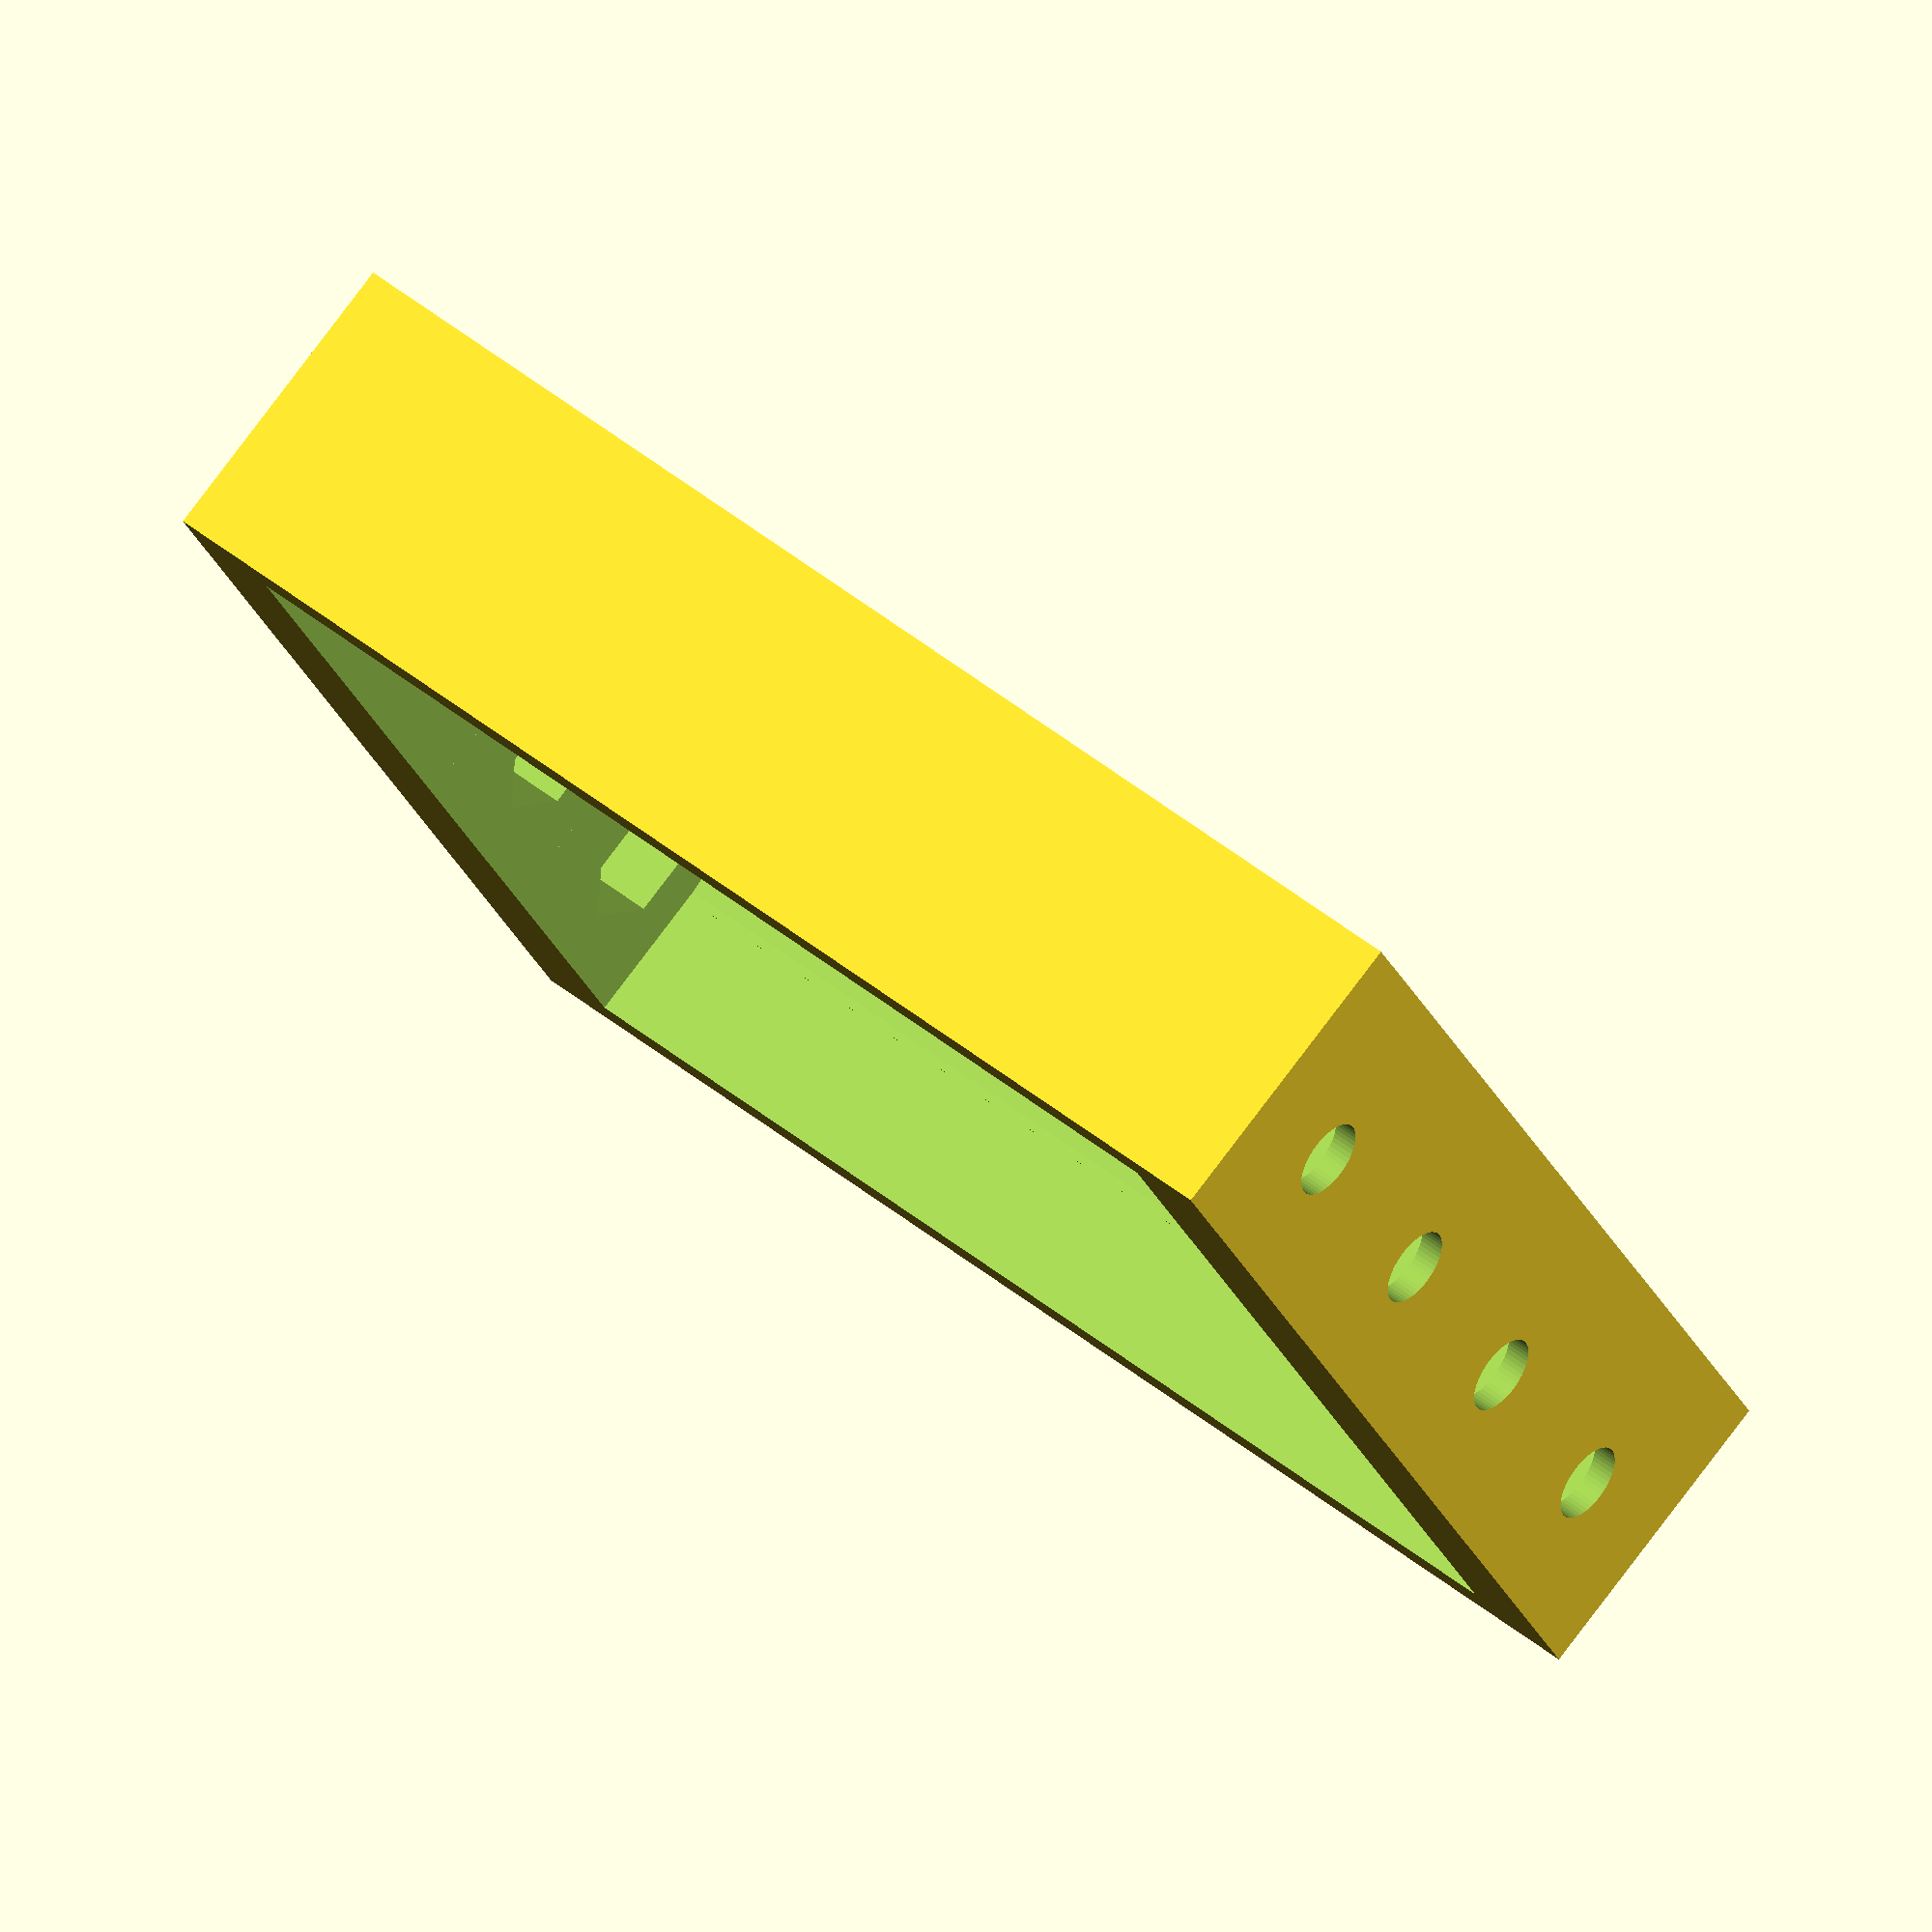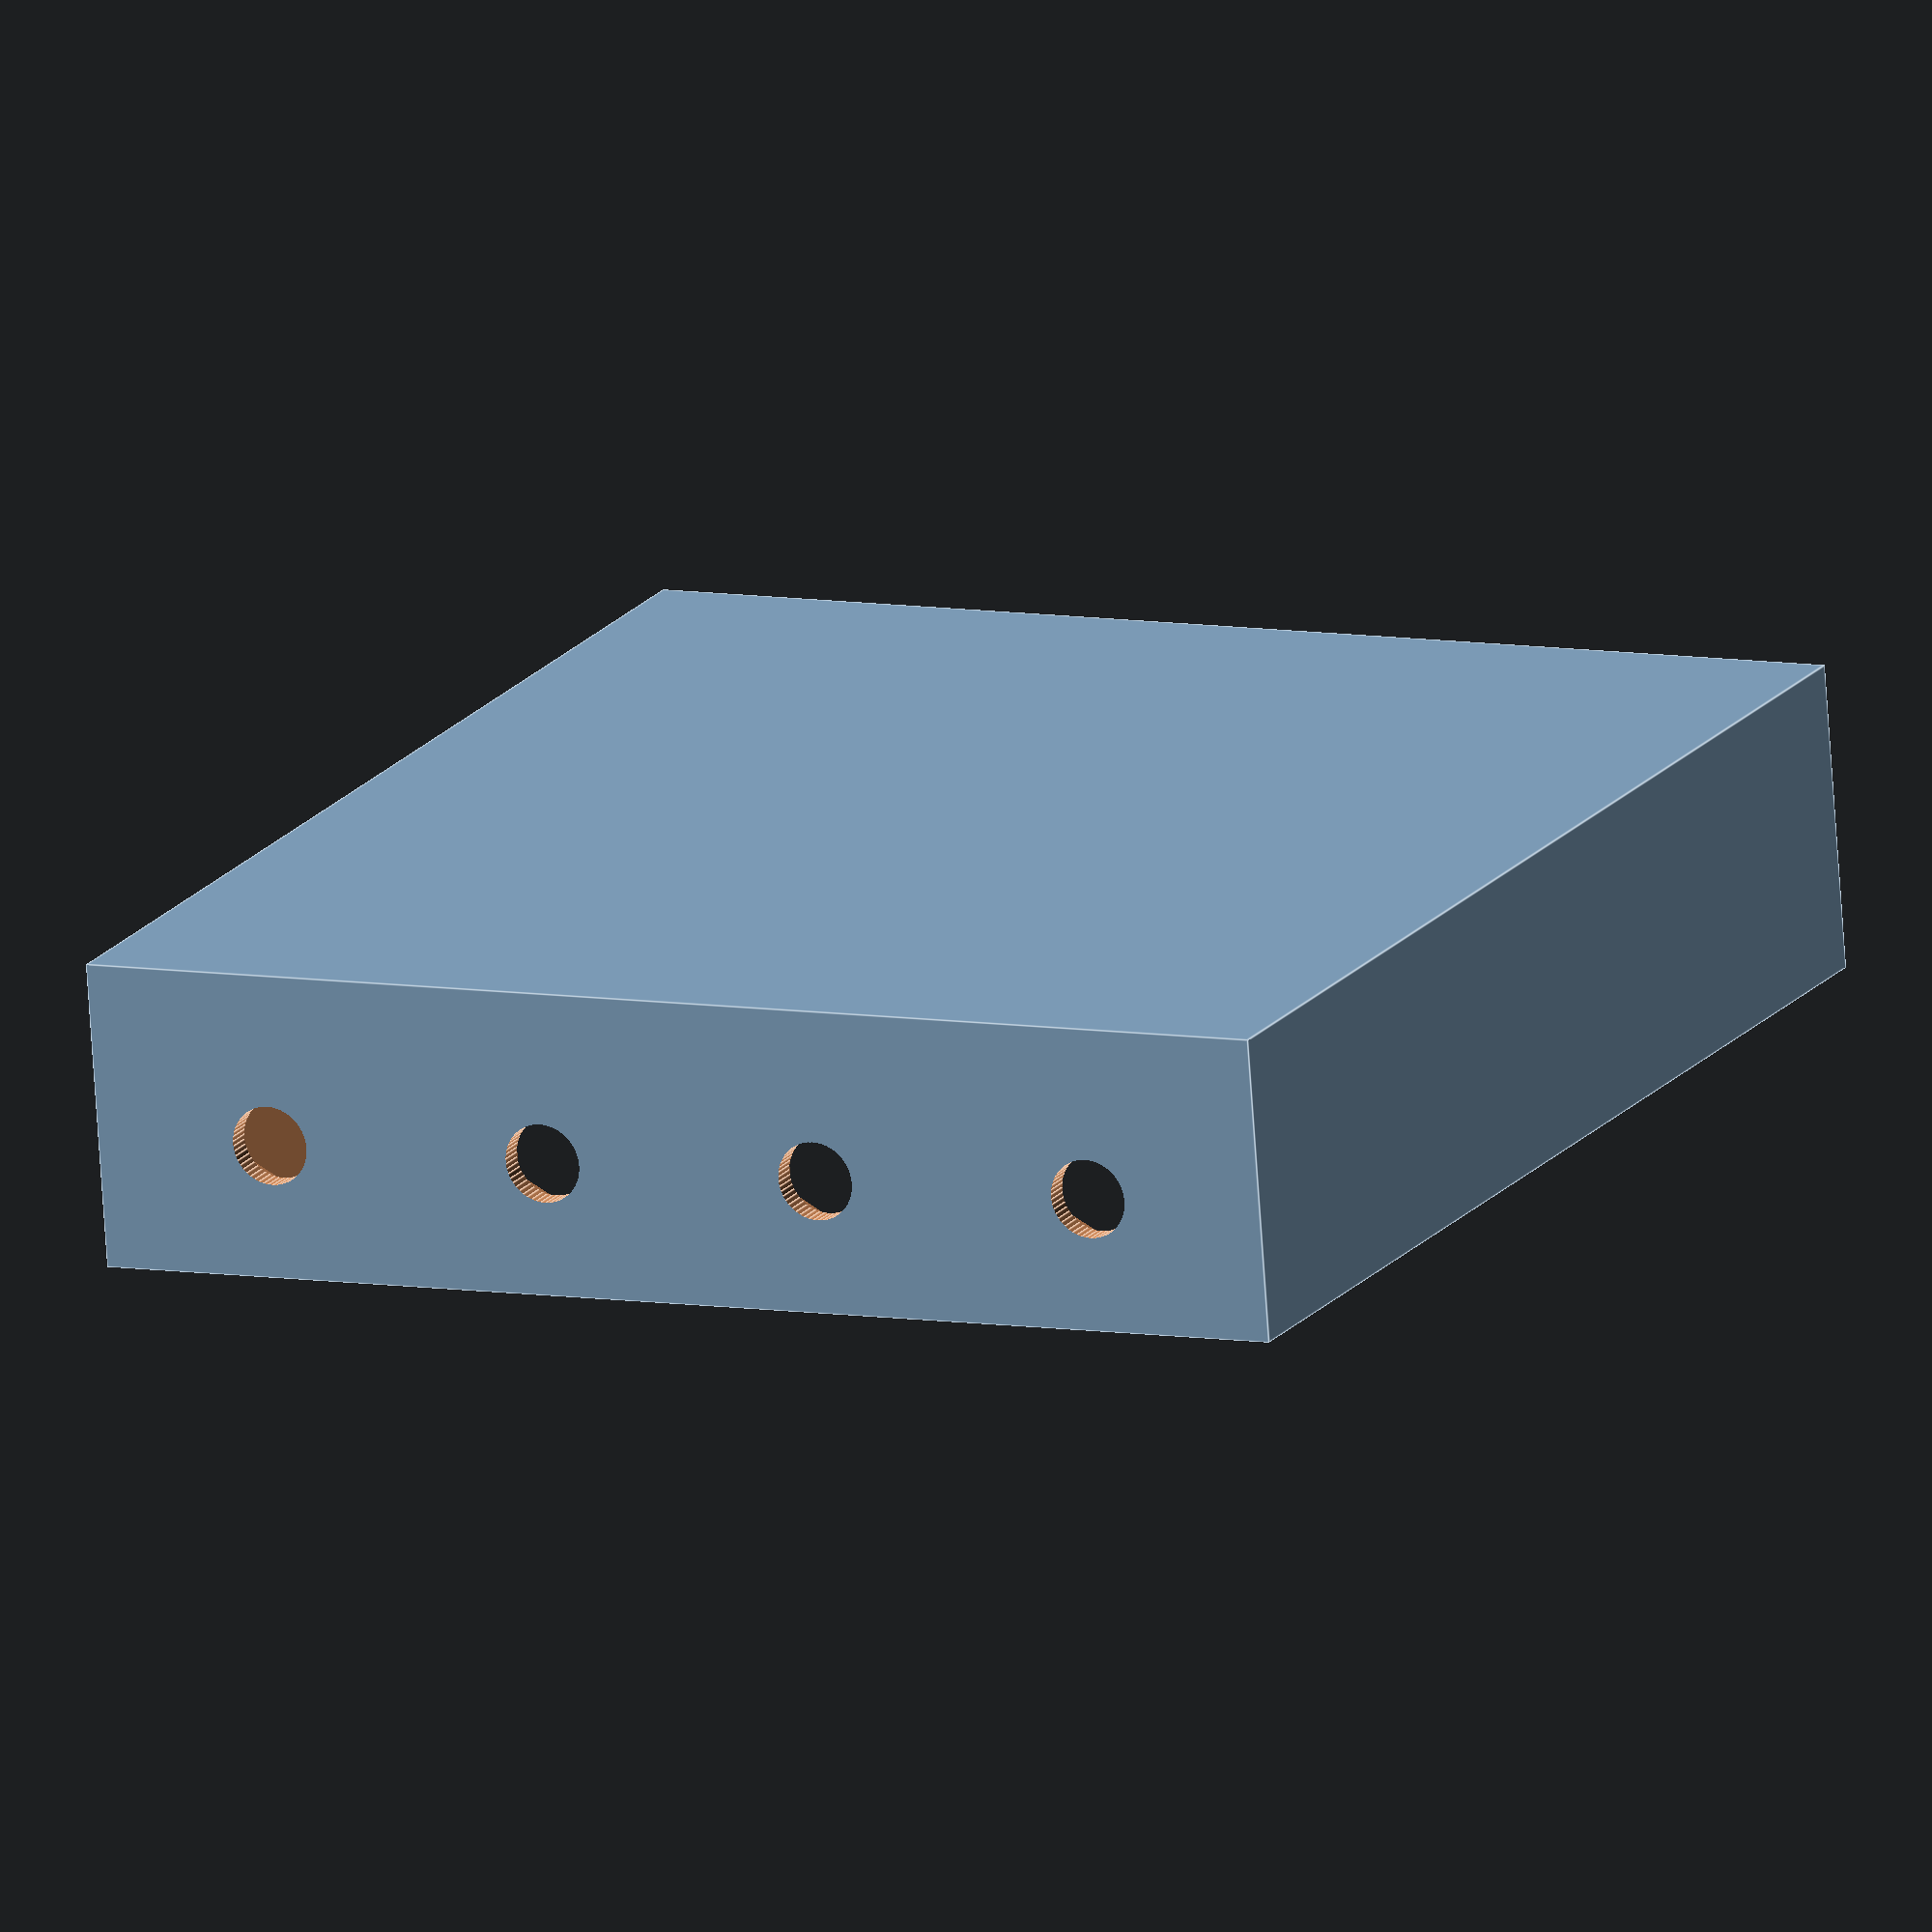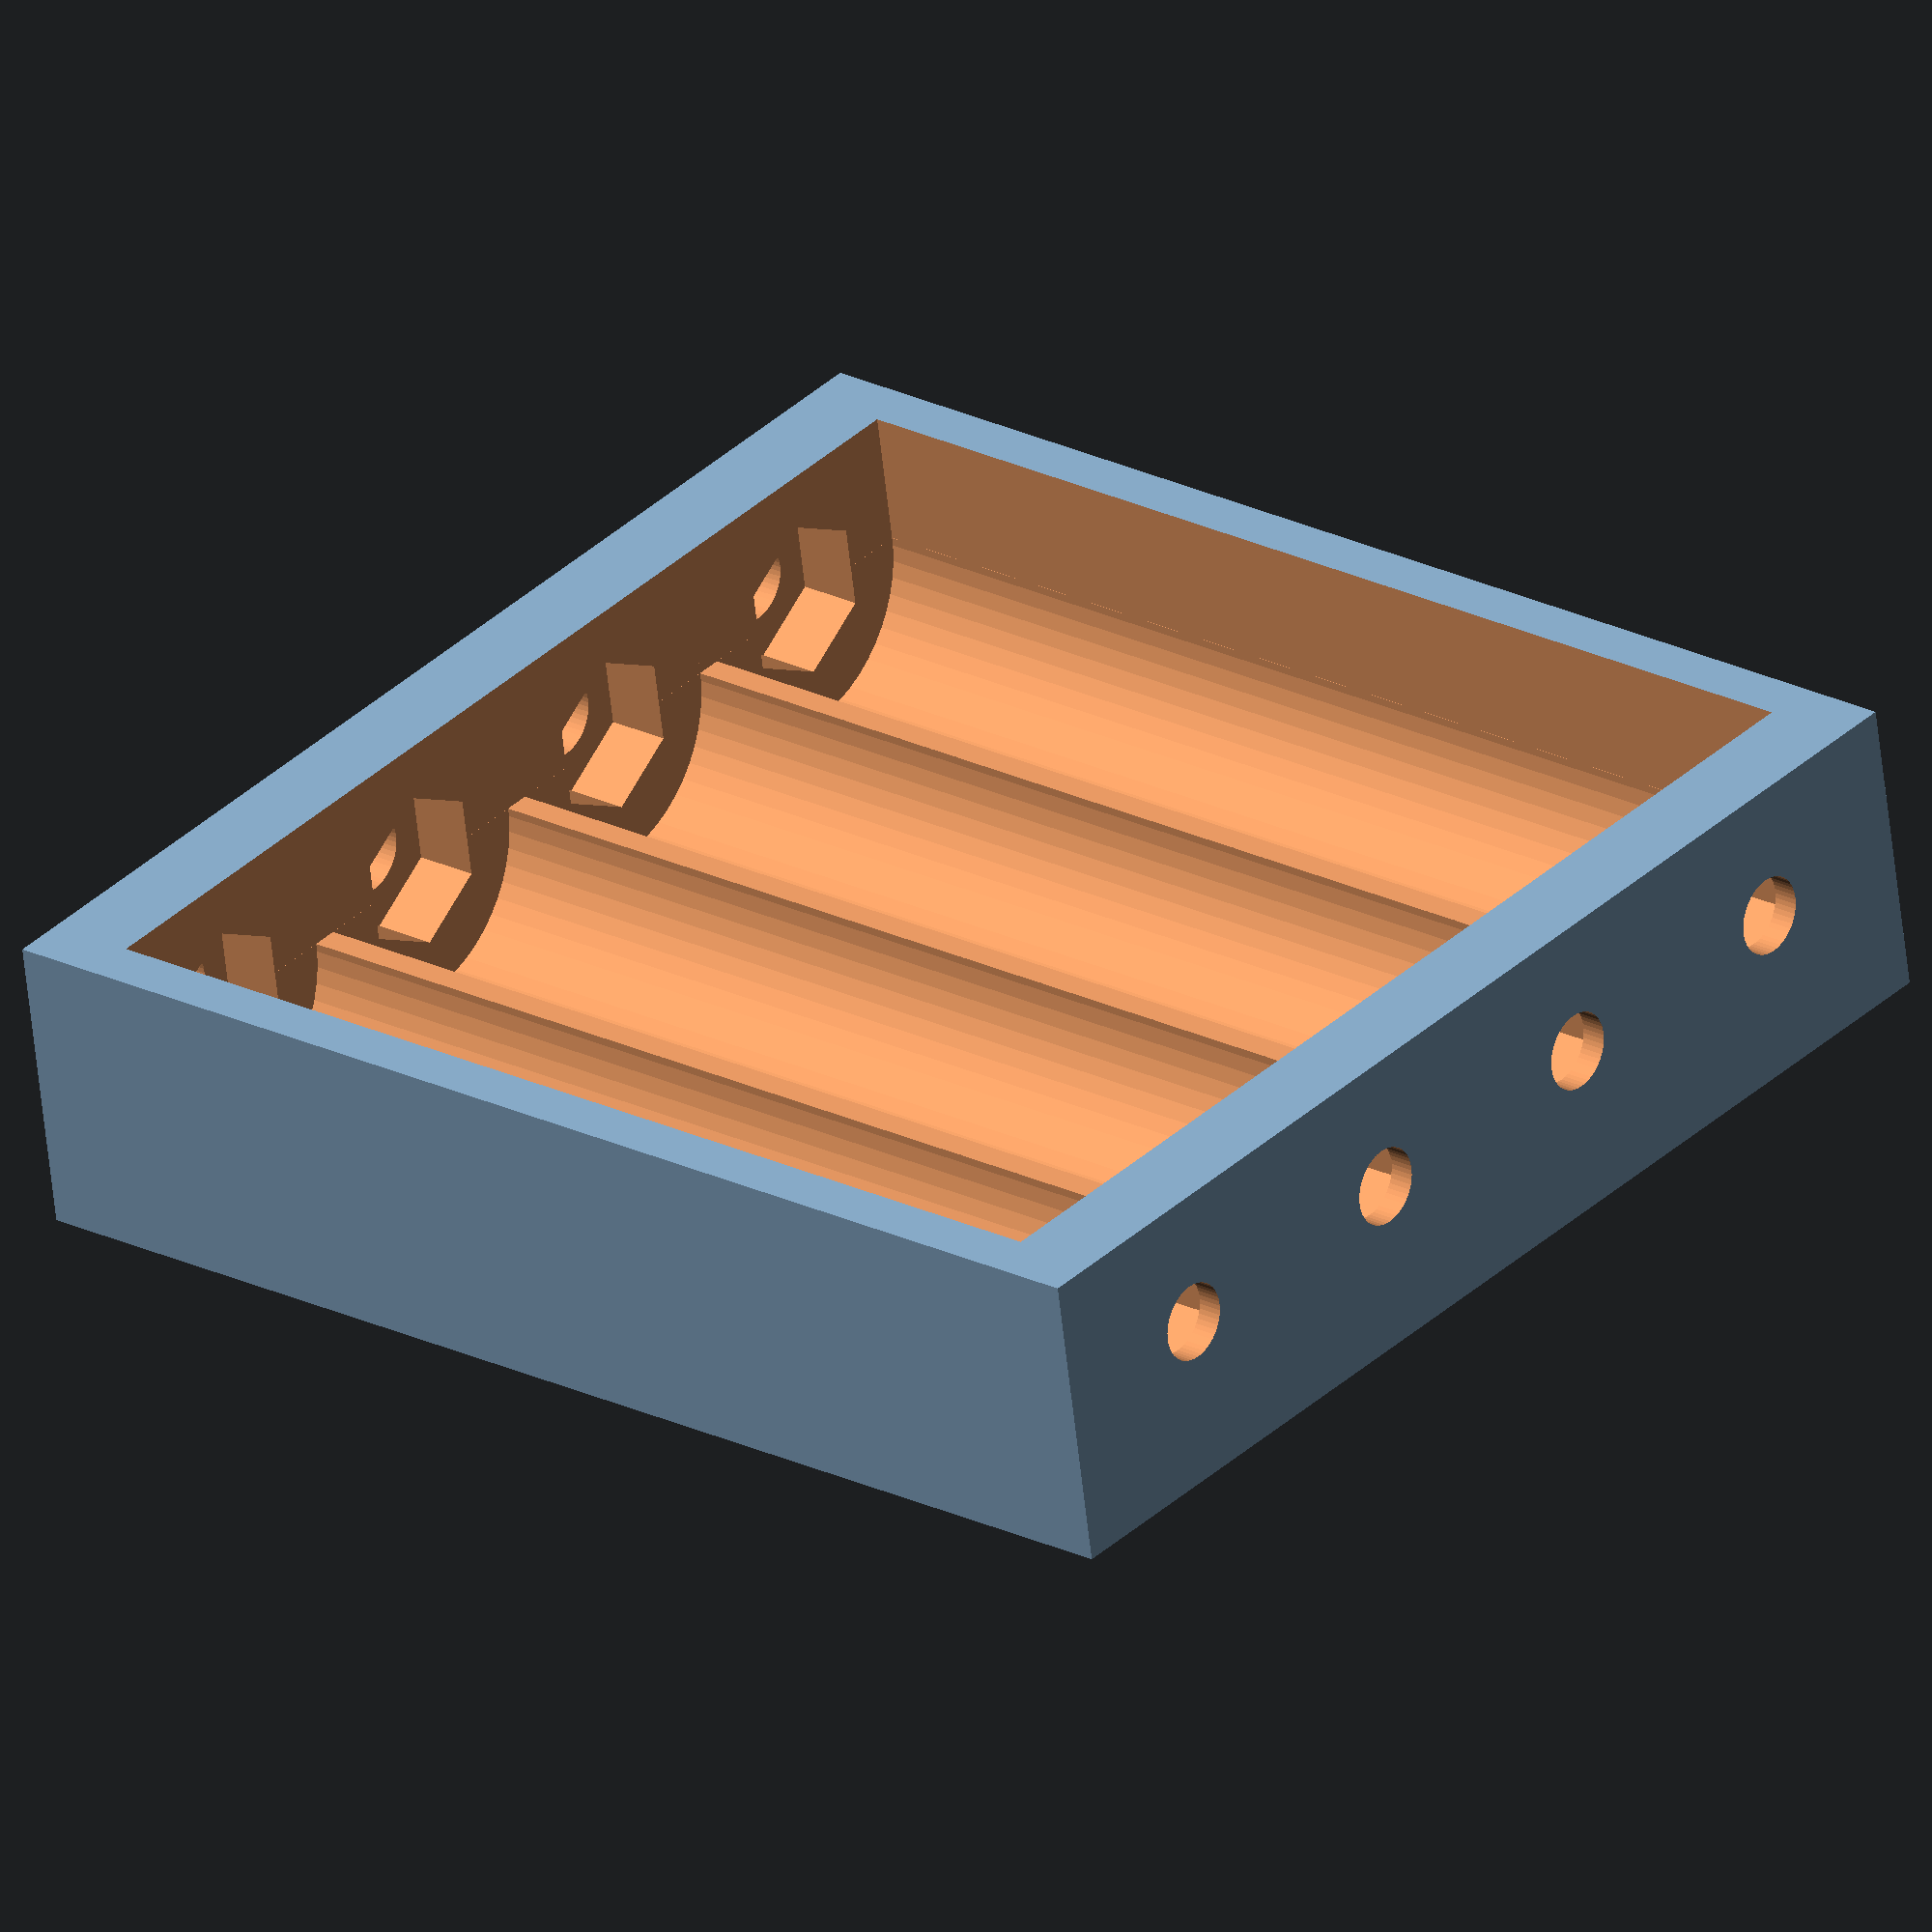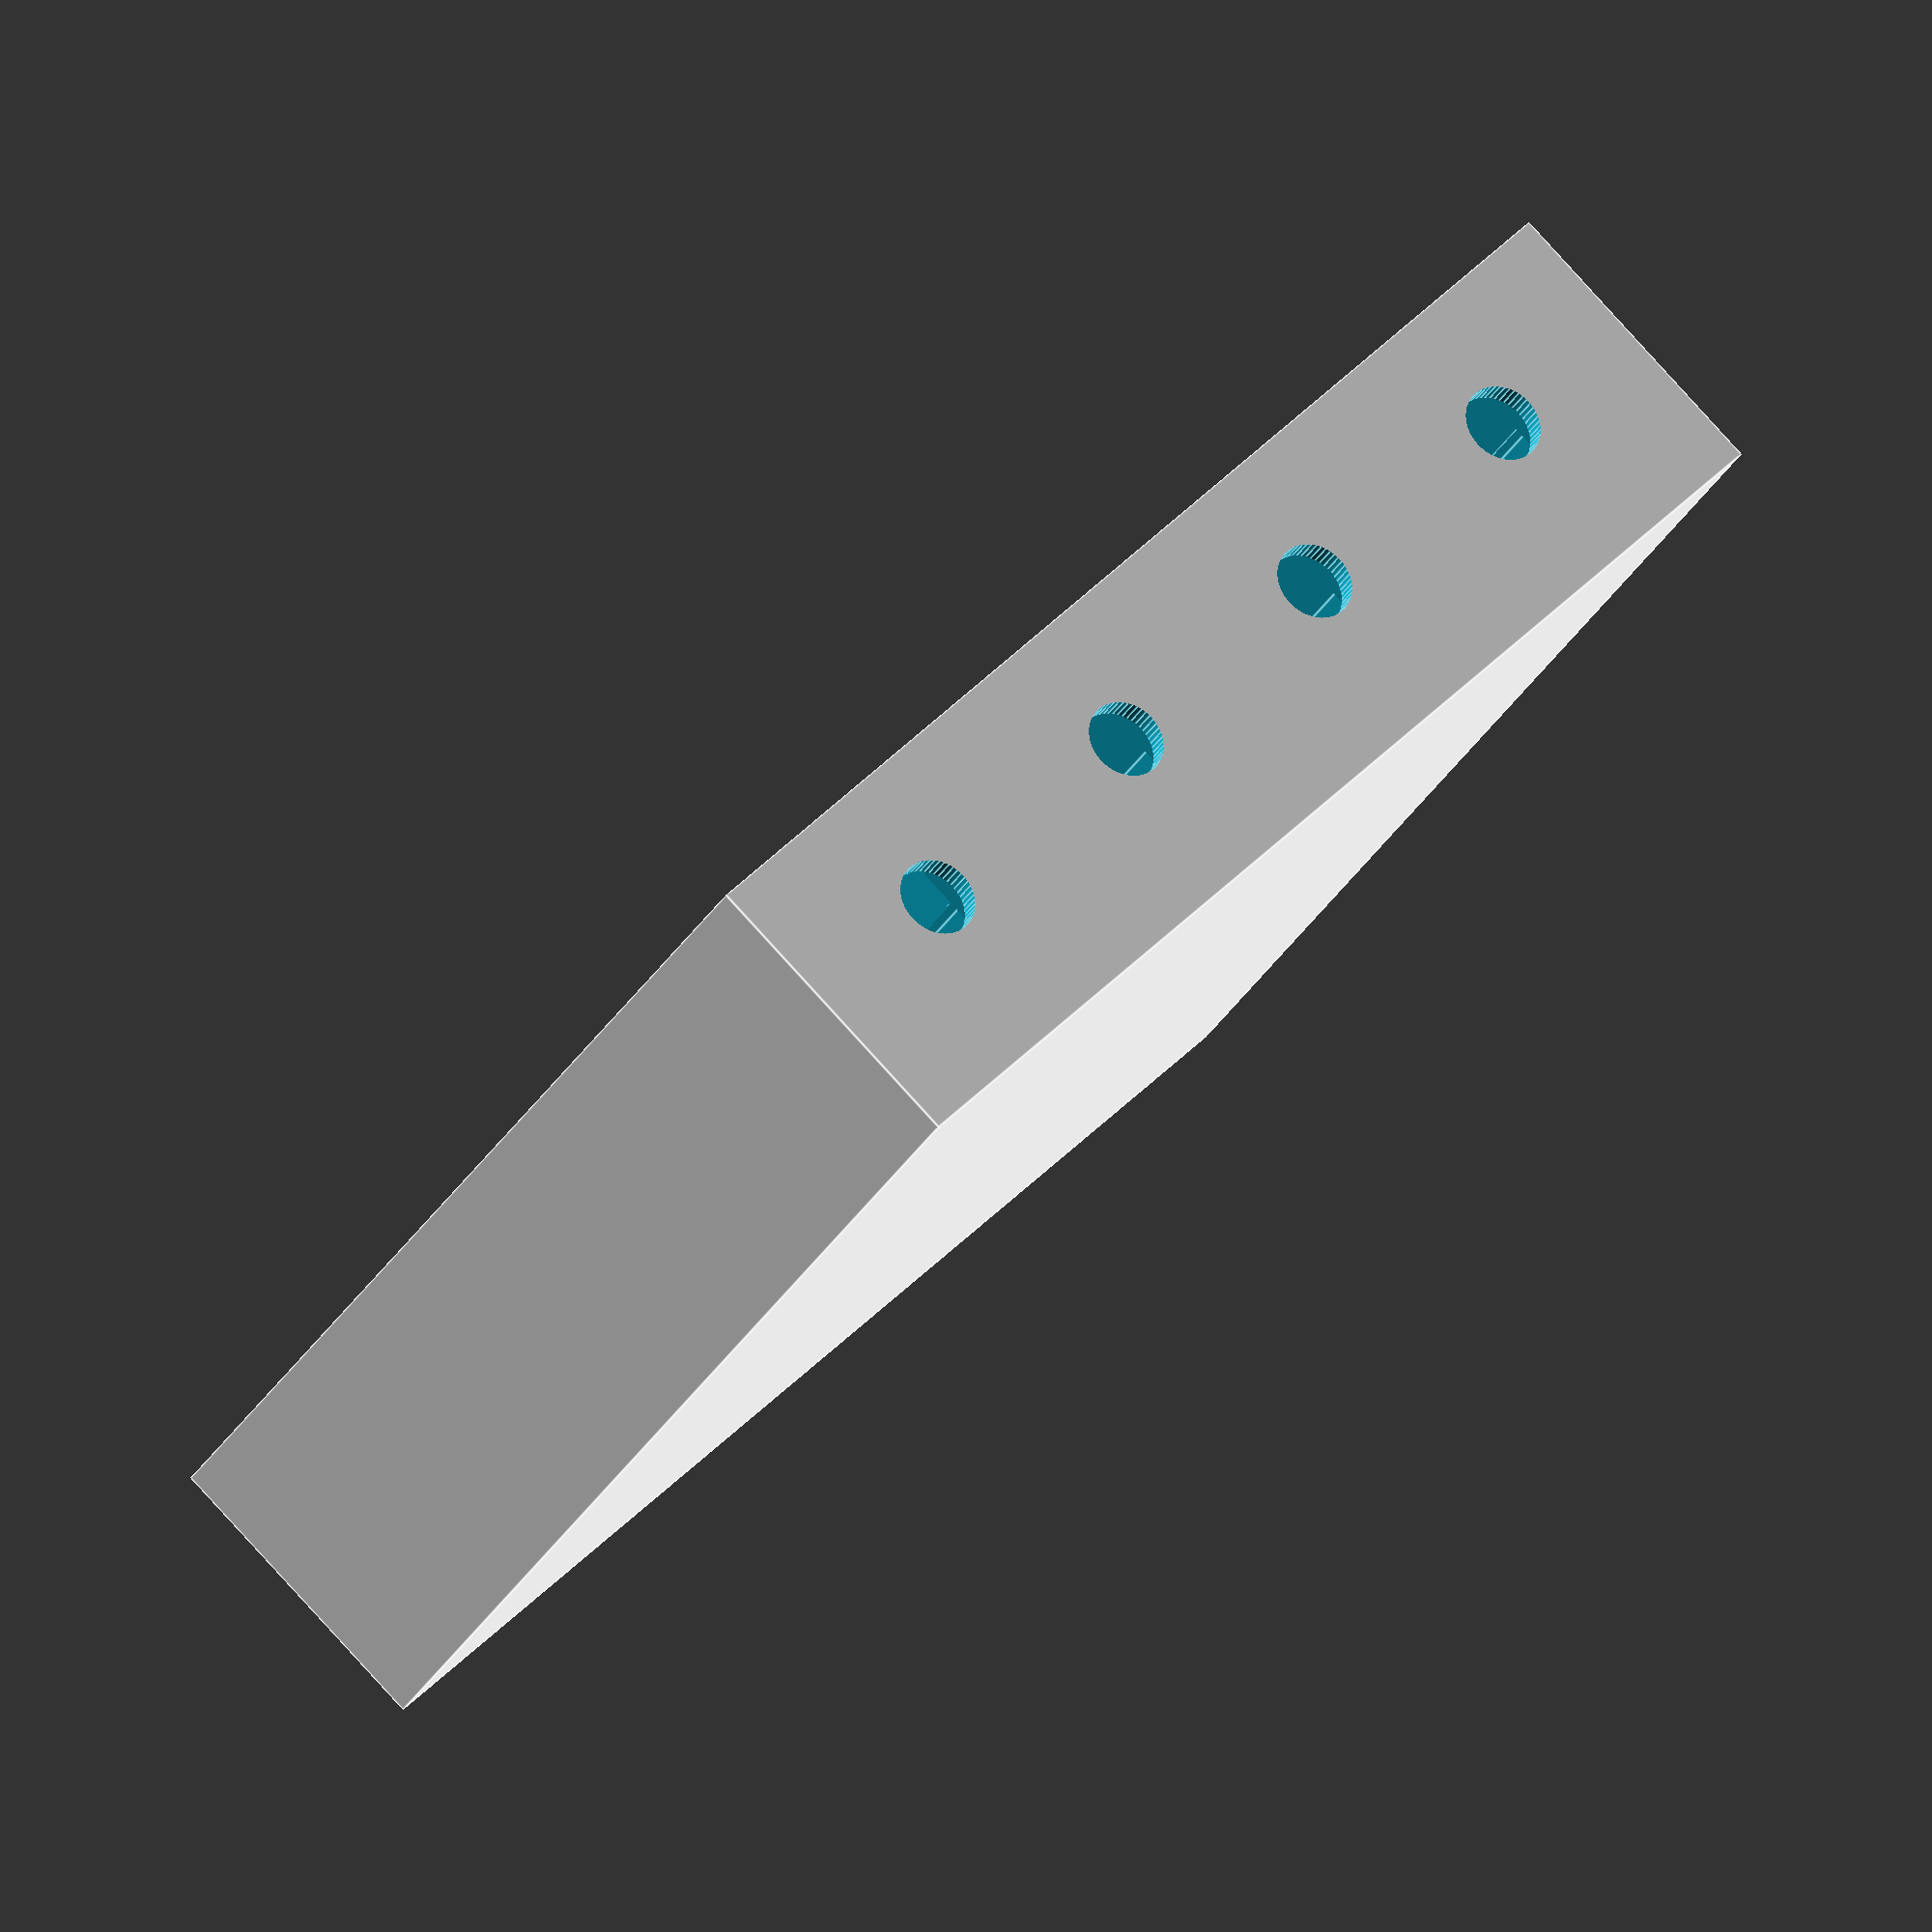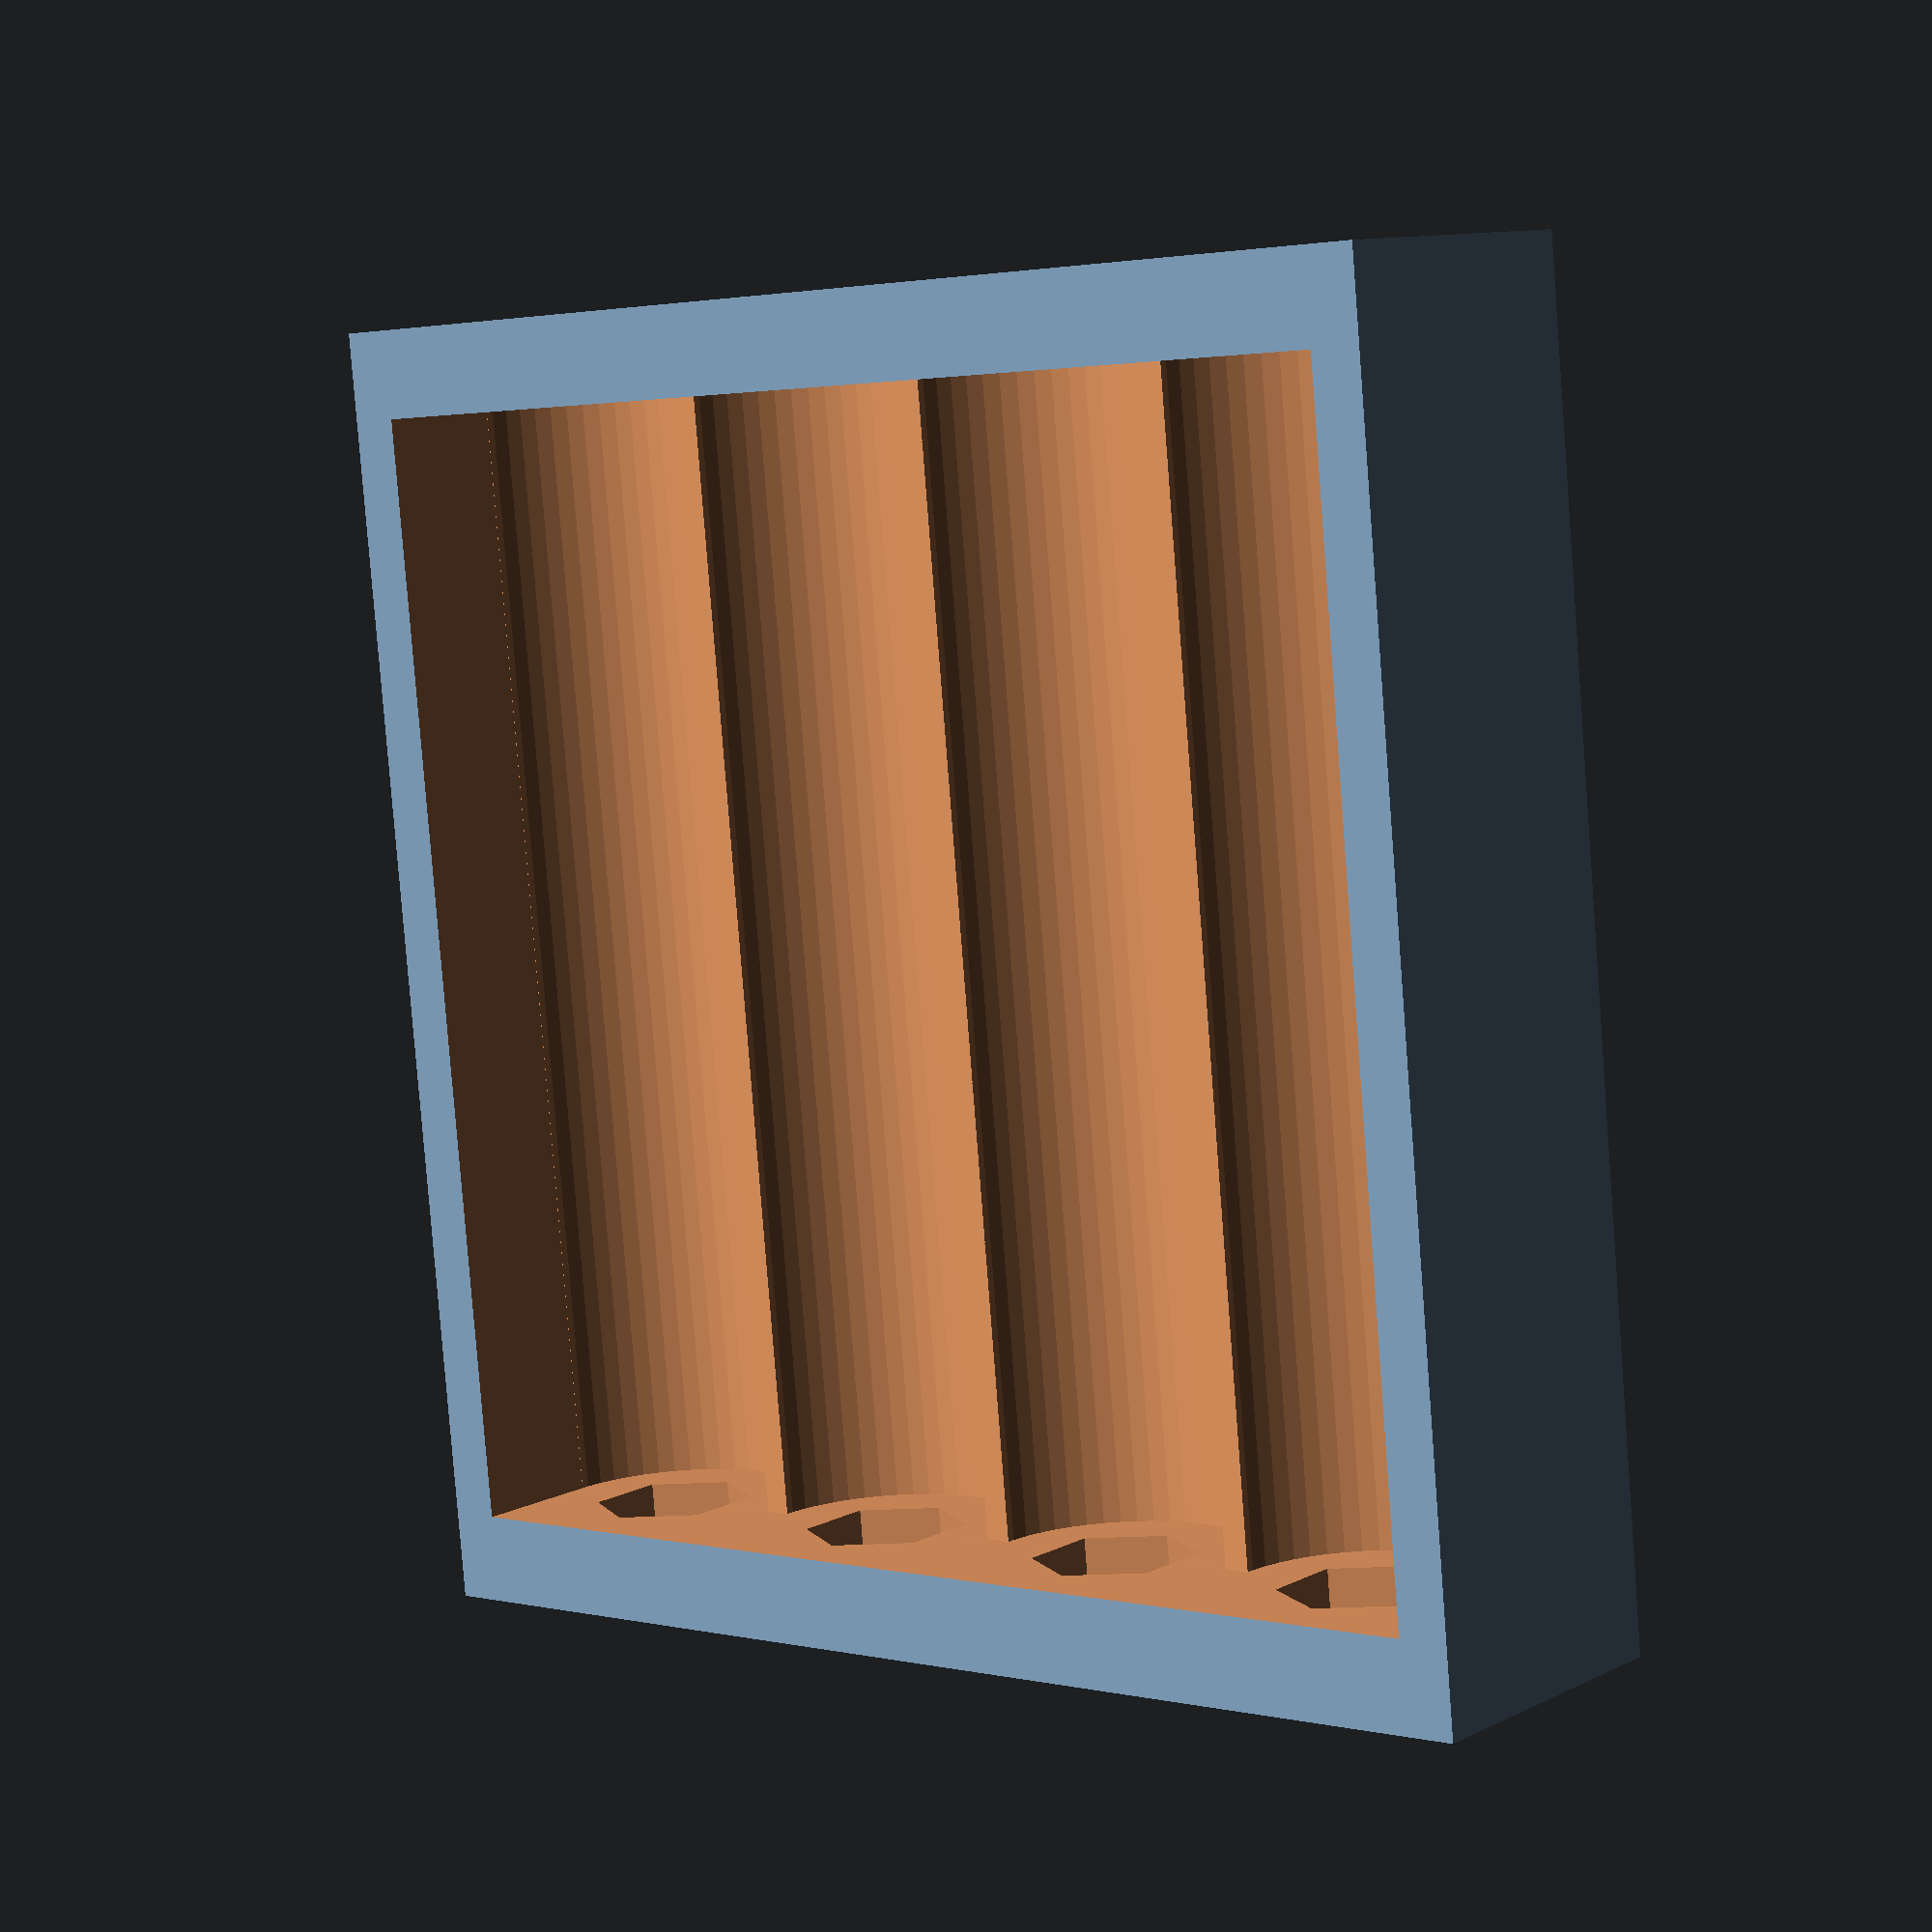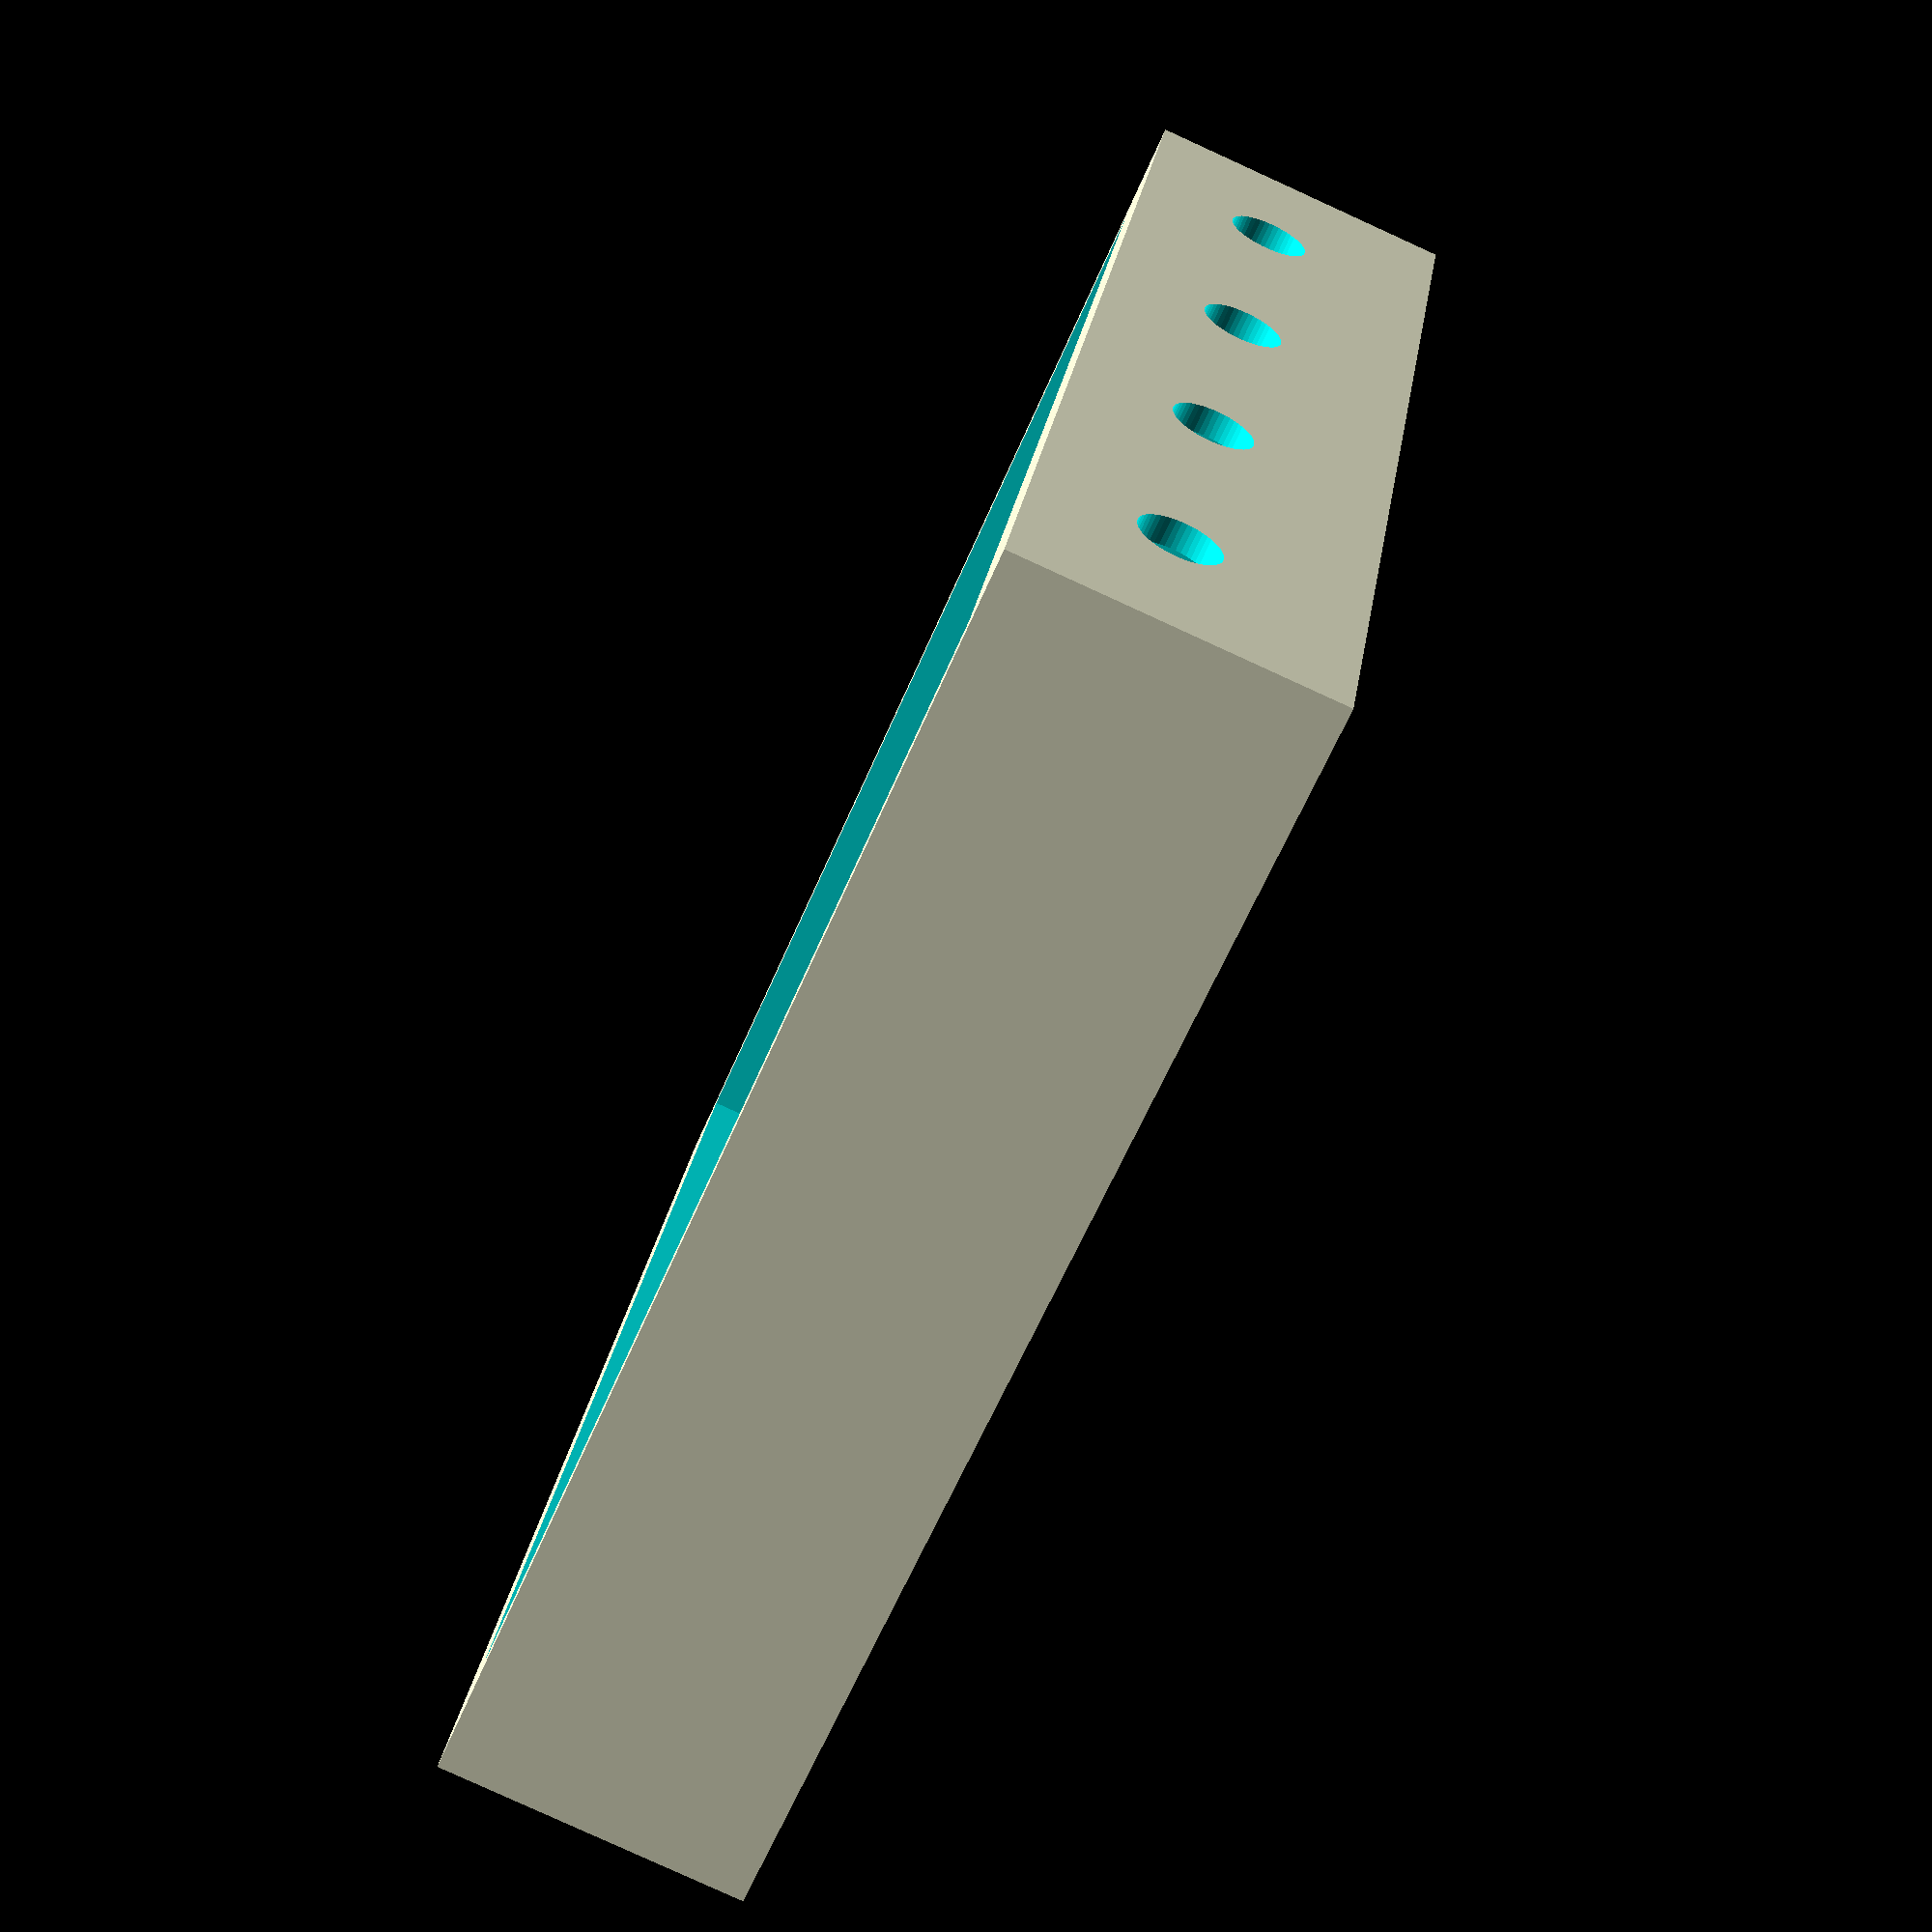
<openscad>
/***************************************************************
 Parameterized Battery pack with electrical connections
  (c) 2010 Juan Gonzalez-Gomez (Obijuan) juan@iearobotics.com
   This design is derived from the Battery comparment generator
   (c) Nikolaus Gradwohl (guru (at) local-guru.net)
    http://www.thingiverse.com/thing:5051
Other contributors:
  * Chris Thompson (http://eagleapex.com/): Connection in series along the case
 -----------------------------------------------------------
 The nuts (two per battery) are embedded into the battery pack. 
 The screws (two per battery) are inserted from the outside and
 touch the batteries.
-----------------------------------------------------------
GPL LICENCE
****************************************************************/

//-- Battery sizes

AA = [ 14.5, 50.5 ];
AAA = [ 10.5,44.5 ];
C = [ 26.2, 50 ];
D = [ 34.2, 61.5 ]; 

// CHOOSE BATTERY TYPE AND COUNT 
typ = AAA;
num =4;


//---------------------------------
//-- Battery pack parameters
//-- Can be set by the user
//---------------------------------

//-- Battery pack thickness
bottom_thick=1.5;
fr_thick=3.5;    //-- Front and rear parts
side_thick=2;    //-- Side part

//-- Distance beween batteries
distance_bat=1;

//-- Nut parameters
nut_h = 2.5;
nut_radius = 6.4/2;
nut_drill = 3.1;

//------------------------------
//-- IMPLEMENTATION
//------------------------------
//-- Battery dimensions: width, height and length. Change ser for batteries in series along the case.  

ser=1;
w=typ[0];
h=w;
l=typ[1]*ser;

//-- Dimensions of the inner part of the compartiment
ip_l = l;
ip_w = w + (w+distance_bat)*(num-1);
ip_h = h;

//-- Dimensions of the mother cube
mc_l = ip_l+2*fr_thick;
mc_w = ip_w+2*side_thick;
mc_h = ip_h+bottom_thick;

//-- The process of building the battery pack is just substracting
//-- things to the mother cube
rotate([0,0,90])
difference() {
  //-- The mother cube
   translate([0,0,-bottom_thick/2])
    cube(size=[mc_l, mc_w, mc_h],center=true);

  //-- Array of batteries
  translate([0,0,h/2])
  cube(size=[ip_l,ip_w,ip_h],center=true);

  translate([0,-mc_w/2+w/2+side_thick,0])
  for ( i = [0:num-1] ) {

    translate([0,i*(w+distance_bat),0])
    union() {
      translate([0,0,h/2])
         cube(size=[l,w,h],center=true);

      rotate([0,90,0])
        cylinder(r=w/2, h=l-0.01, center=true, $fn=50); 
    }
  }

  //-- Array of contacts
  translate([0,-mc_w/2+w/2+side_thick,0])
  for ( i = [0:num-1] ) {
    //-- Drills
    translate([0,i*(w+distance_bat),0])
    rotate([0,90,0])
    cylinder(center=true,h=l+20, r=nut_drill/2, $fn=50, center=true);

    //-- Room for the embedded nuts
    translate([0,i*(w+distance_bat),0])
    rotate([0,90,0]) 
    cylinder(h=l+2*nut_h, r=nut_radius, $fn=6, center=true);
  }
  
}


</openscad>
<views>
elev=98.8 azim=69.0 roll=142.9 proj=o view=solid
elev=254.0 azim=334.7 roll=356.1 proj=o view=edges
elev=239.7 azim=309.7 roll=173.8 proj=o view=solid
elev=94.8 azim=147.6 roll=42.4 proj=o view=edges
elev=349.2 azim=174.2 roll=40.0 proj=p view=solid
elev=82.8 azim=289.6 roll=65.5 proj=p view=solid
</views>
